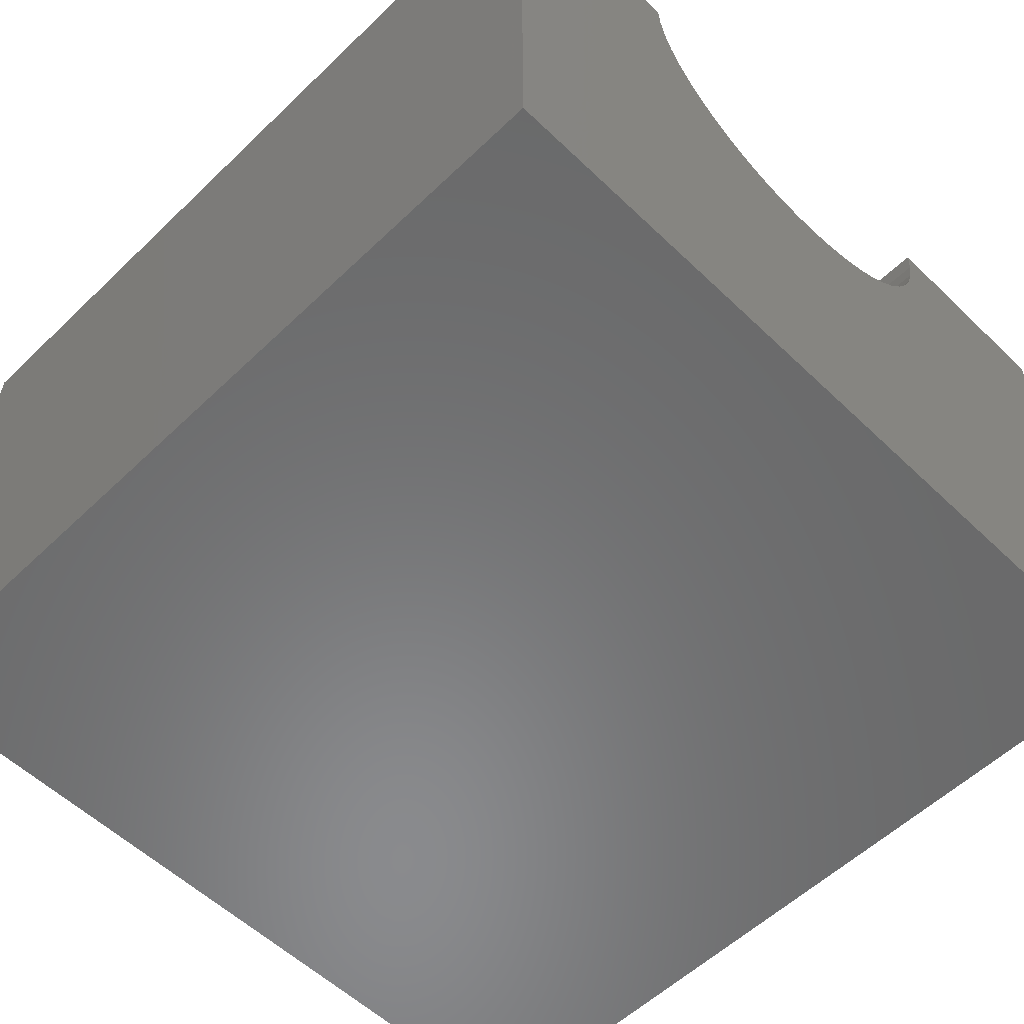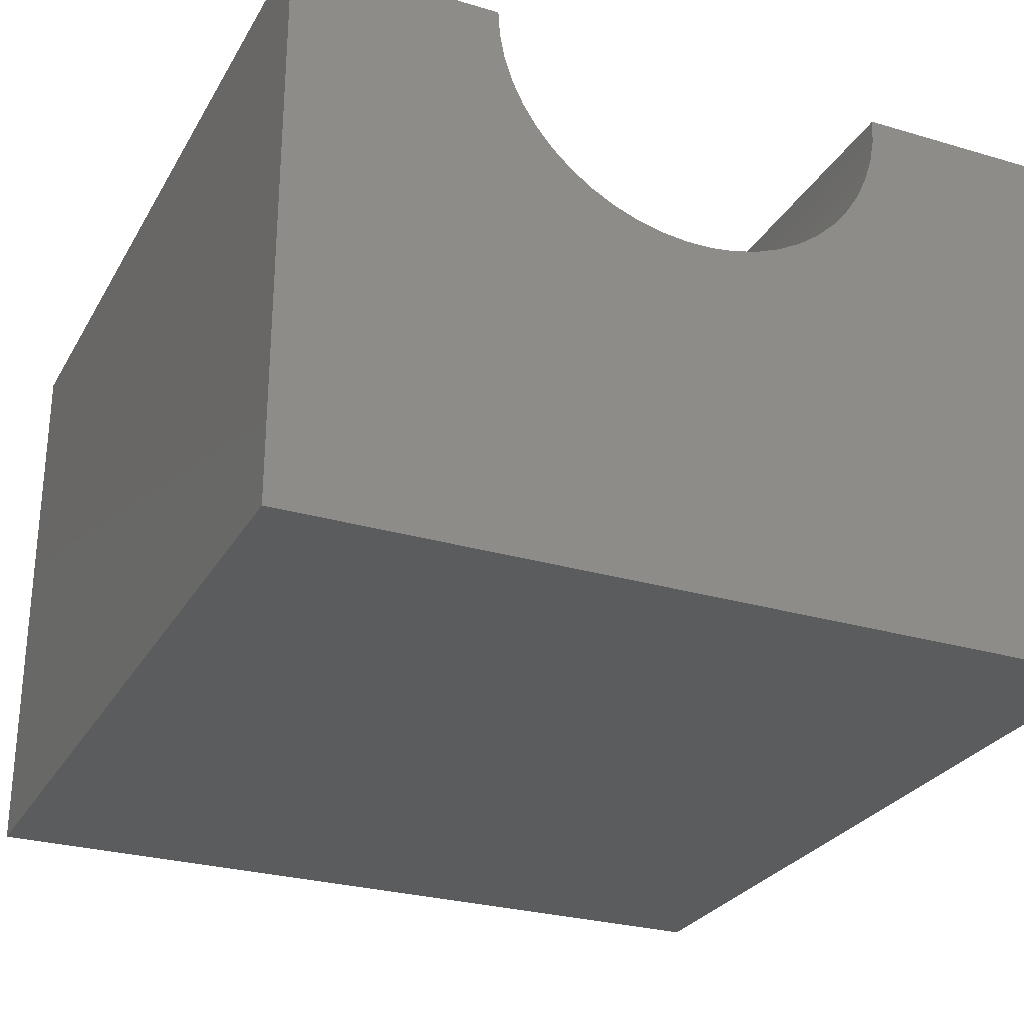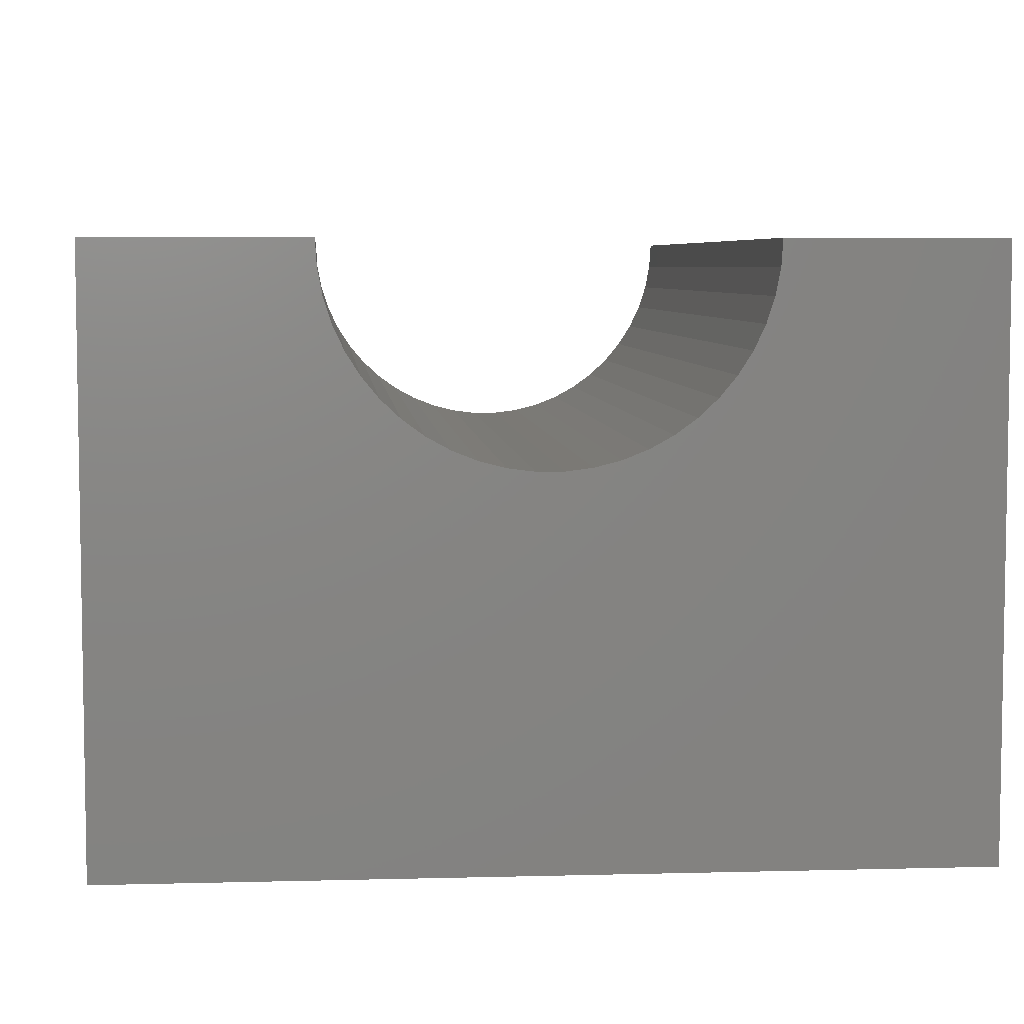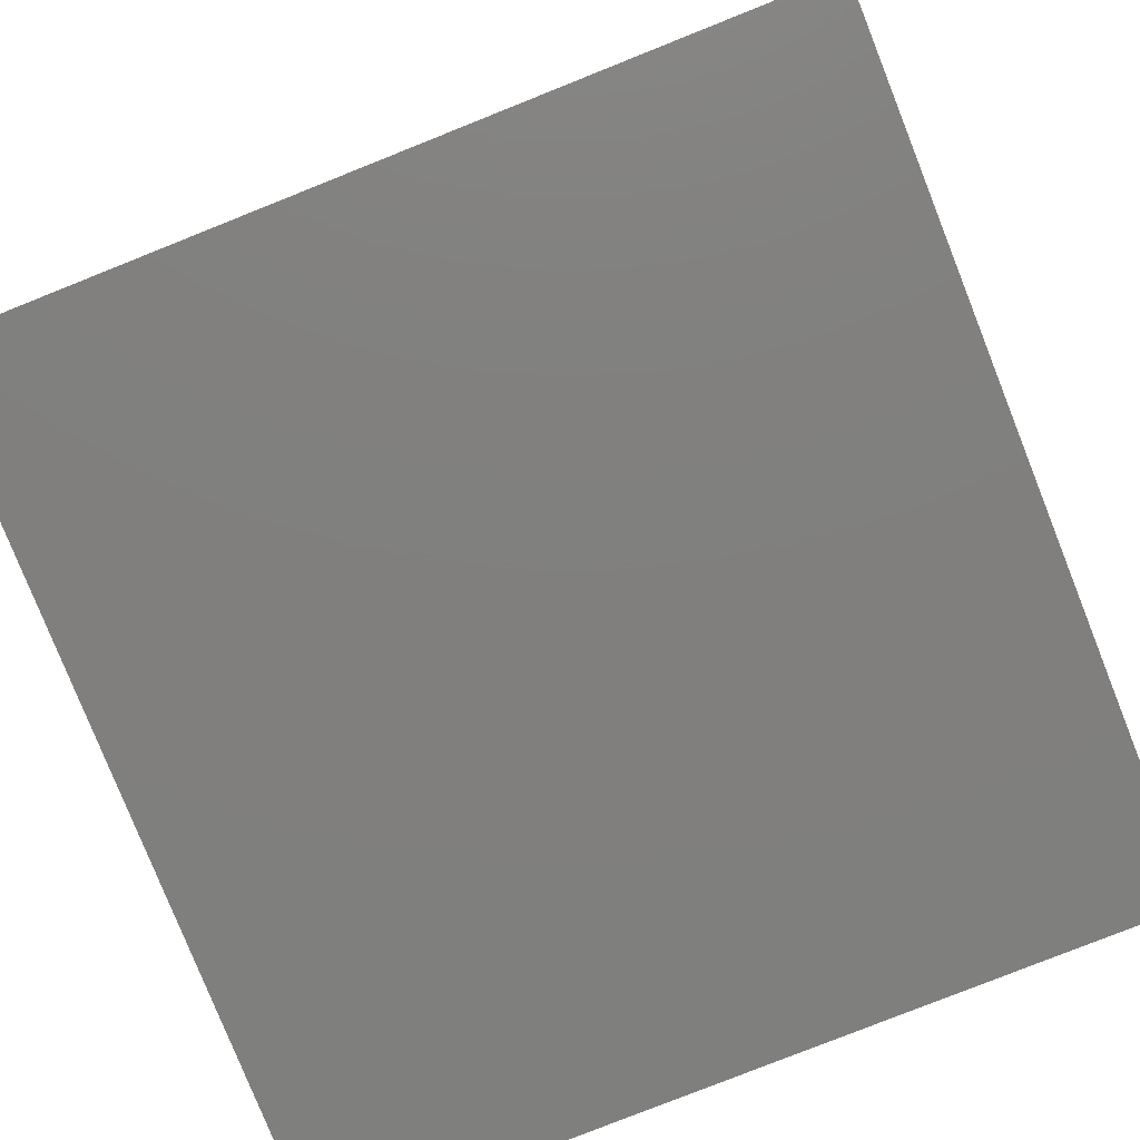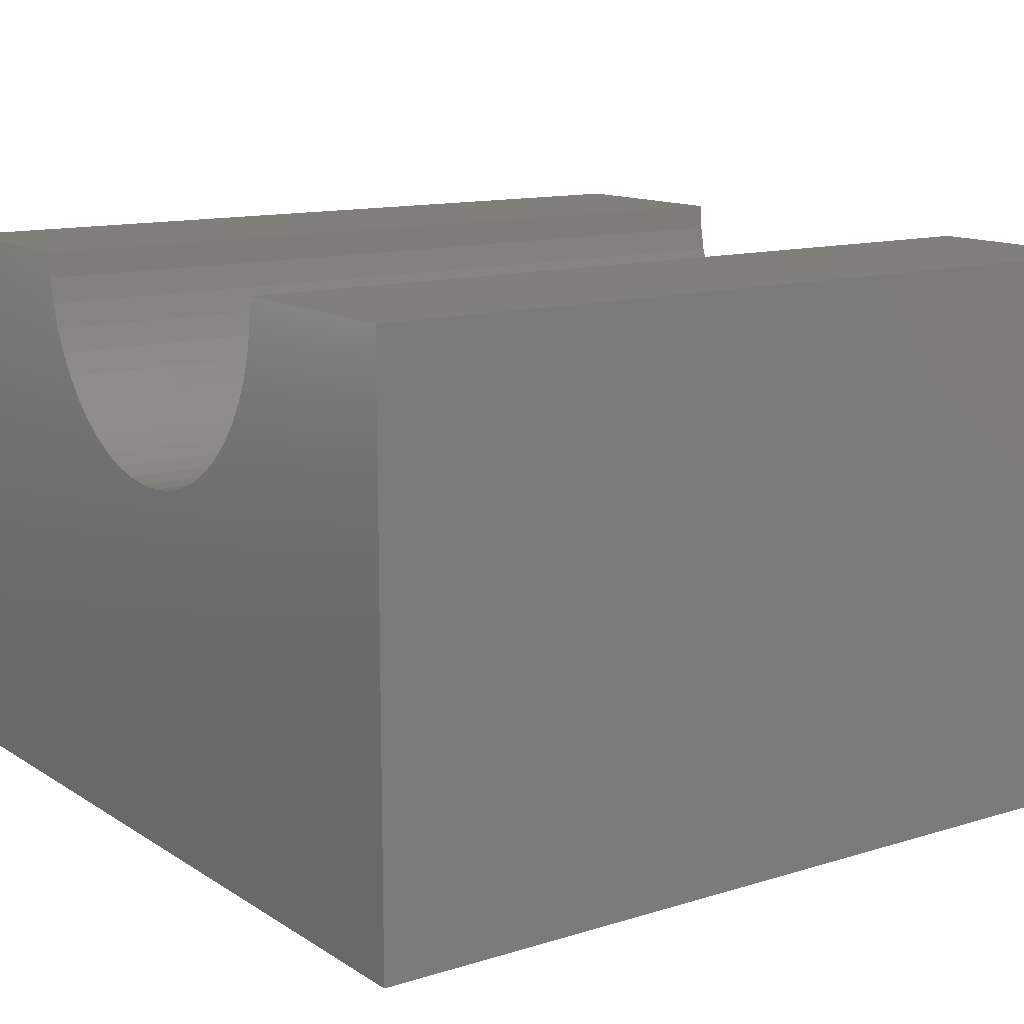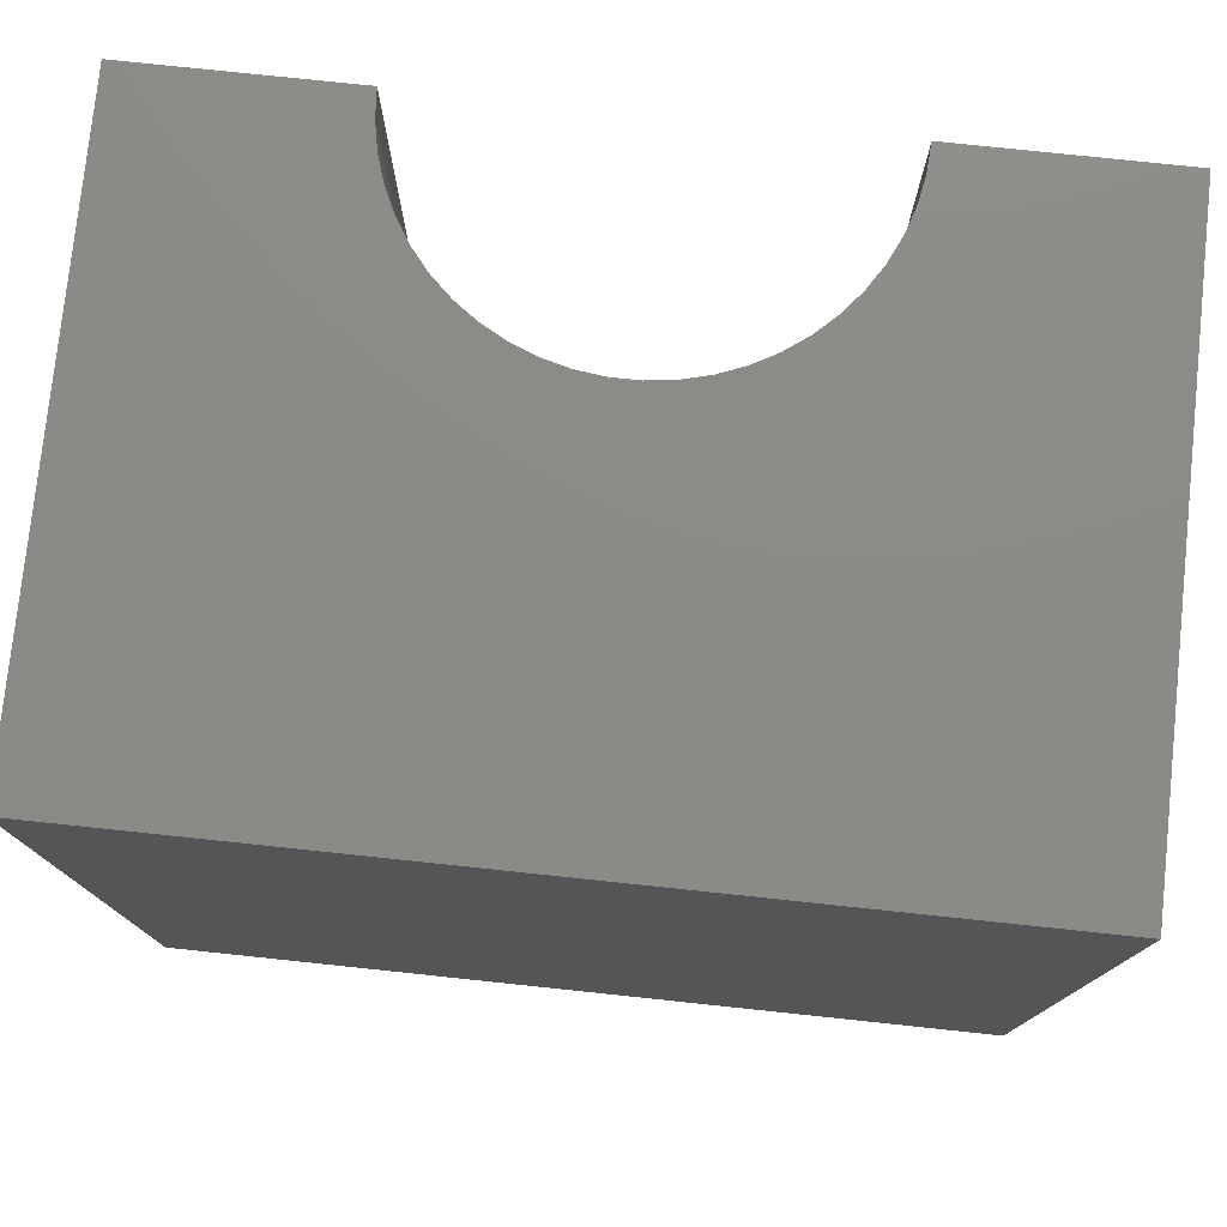
<metadata>
{"format":"stl","ext":"stl","renderer":"f3d","projection":"perspective","resolution":1024,"background":"white","views":[{"elev":-56.3,"azim":-45.0,"up":"+Z"},{"elev":-27.6,"azim":155.7,"up":"+Z"},{"elev":5.9,"azim":175.4,"up":"+Z"},{"elev":-79.6,"azim":21.7,"up":"+Z"},{"elev":12.7,"azim":54.7,"up":"+Z"},{"elev":77.4,"azim":-174.0,"up":"+Y"}]}
</metadata>
<code>
# stl→obj: 120 verts, 176 faces
v 0.9233 -0.01587 -0.02663
v -0.03051 -0.9841 -0.02663
v -0.03051 -0.01587 -0.02663
v 0.9233 -0.9841 -0.02663
v -0.03051 -0.9841 0.6337
v -0.03051 -0.01587 0.6337
v 0.9233 -0.01587 0.6337
v 0.9233 -0.9841 0.6337
v -0.03051 0 -0.02663
v 0.9233 0 -0.02663
v 0.2944 -0.9841 0.45
v 0.2726 -0.9841 0.4705
v 0.2535 -0.9841 0.4935
v 0.3186 -0.9841 0.4324
v 0.2374 -0.9841 0.5188
v 0.3449 -0.9841 0.4179
v 0.2247 -0.9841 0.5459
v 0.3727 -0.9841 0.4069
v 0.2154 -0.9841 0.5744
v 0.4017 -0.9841 0.3995
v 0.2098 -0.9841 0.6038
v 0.4314 -0.9841 0.3957
v 0.2079 -0.9841 0.6337
v 0.4614 -0.9841 0.3957
v 0.4911 -0.9841 0.3995
v 0.5201 -0.9841 0.4069
v 0.5479 -0.9841 0.4179
v 0.5742 -0.9841 0.4324
v 0.5984 -0.9841 0.45
v 0.6202 -0.9841 0.4705
v 0.6393 -0.9841 0.4935
v 0.6848 -0.9841 0.6337
v 0.683 -0.9841 0.6038
v 0.6773 -0.9841 0.5744
v 0.6681 -0.9841 0.5459
v 0.6553 -0.9841 0.5188
v 0.2079 -0.01587 0.6337
v -0.03051 0 0.6337
v 0.6848 -0.01587 0.6337
v 0.9233 0 0.6337
v 0.2944 -4.51e-17 0.45
v -0.03051 -4.51e-17 -0.02663
v 0.2726 -4.51e-17 0.4705
v 0.2535 -4.51e-17 0.4935
v -0.03051 -4.51e-17 0.6337
v 0.3186 -4.51e-17 0.4324
v 0.2374 -4.51e-17 0.5188
v 0.3449 -4.51e-17 0.4179
v 0.2247 -4.51e-17 0.5459
v 0.3727 -4.51e-17 0.4069
v 0.2154 -4.51e-17 0.5744
v 0.4017 -4.51e-17 0.3995
v 0.2098 -4.51e-17 0.6038
v 0.4314 -4.51e-17 0.3957
v 0.2079 -4.51e-17 0.6337
v 0.4614 -4.51e-17 0.3957
v 0.9233 -4.51e-17 -0.02663
v 0.4911 -4.51e-17 0.3995
v 0.5201 -4.51e-17 0.4069
v 0.5479 -4.51e-17 0.4179
v 0.5742 -4.51e-17 0.4324
v 0.5984 -4.51e-17 0.45
v 0.6202 -4.51e-17 0.4705
v 0.6393 -4.51e-17 0.4935
v 0.9233 -4.51e-17 0.6337
v 0.683 -4.51e-17 0.6038
v 0.6848 -4.51e-17 0.6337
v 0.6773 -4.51e-17 0.5744
v 0.6681 -4.51e-17 0.5459
v 0.6553 -4.51e-17 0.5188
v 0.683 -0.01587 0.6038
v 0.6773 -0.01587 0.5744
v 0.6681 -0.01587 0.5459
v 0.6553 -0.01587 0.5188
v 0.6393 -0.01587 0.4935
v 0.6202 -0.01587 0.4705
v 0.5984 -0.01587 0.45
v 0.5742 -0.01587 0.4324
v 0.5479 -0.01587 0.4179
v 0.5201 -0.01587 0.4069
v 0.4911 -0.01587 0.3995
v 0.4614 -0.01587 0.3957
v 0.4314 -0.01587 0.3957
v 0.4017 -0.01587 0.3995
v 0.3727 -0.01587 0.4069
v 0.3449 -0.01587 0.4179
v 0.3186 -0.01587 0.4324
v 0.2944 -0.01587 0.45
v 0.2726 -0.01587 0.4705
v 0.2535 -0.01587 0.4935
v 0.2374 -0.01587 0.5188
v 0.2247 -0.01587 0.5459
v 0.2154 -0.01587 0.5744
v 0.2098 -0.01587 0.6038
v 0.2079 0 0.6337
v 0.6848 0 0.6337
v 0.683 0 0.6038
v 0.6773 0 0.5744
v 0.6681 0 0.5459
v 0.6553 0 0.5188
v 0.6393 0 0.4935
v 0.6202 0 0.4705
v 0.5984 0 0.45
v 0.5742 0 0.4324
v 0.5479 0 0.4179
v 0.5201 0 0.4069
v 0.4911 0 0.3995
v 0.4614 0 0.3957
v 0.4314 0 0.3957
v 0.4017 0 0.3995
v 0.3727 0 0.4069
v 0.3449 0 0.4179
v 0.3186 0 0.4324
v 0.2944 0 0.45
v 0.2726 0 0.4705
v 0.2535 0 0.4935
v 0.2374 0 0.5188
v 0.2247 0 0.5459
v 0.2154 0 0.5744
v 0.2098 0 0.6038
f 1 2 3
f 1 4 2
f 3 5 6
f 3 2 5
f 7 4 1
f 7 8 4
f 1 3 9
f 1 9 10
f 11 12 2
f 13 5 2
f 13 2 12
f 14 11 2
f 15 5 13
f 16 14 2
f 17 5 15
f 18 16 2
f 19 5 17
f 20 18 2
f 21 5 19
f 22 20 2
f 23 5 21
f 24 22 2
f 4 25 24
f 4 24 2
f 26 25 4
f 27 26 4
f 28 27 4
f 29 28 4
f 30 29 4
f 31 30 4
f 8 32 33
f 8 33 34
f 8 34 35
f 8 35 36
f 8 36 31
f 8 31 4
f 6 23 37
f 6 5 23
f 3 6 38
f 3 38 9
f 39 8 7
f 39 32 8
f 7 1 10
f 7 10 40
f 41 42 43
f 44 42 45
f 44 43 42
f 46 42 41
f 47 44 45
f 48 42 46
f 49 47 45
f 50 42 48
f 51 49 45
f 52 42 50
f 53 51 45
f 54 42 52
f 55 53 45
f 56 42 54
f 57 56 58
f 57 42 56
f 59 57 58
f 60 57 59
f 61 57 60
f 62 57 61
f 63 57 62
f 64 57 63
f 65 66 67
f 65 68 66
f 65 69 68
f 65 70 69
f 65 64 70
f 65 57 64
f 71 32 39
f 71 33 32
f 72 34 33
f 72 33 71
f 73 35 34
f 73 34 72
f 74 36 35
f 74 35 73
f 75 31 36
f 75 36 74
f 76 30 31
f 76 31 75
f 77 29 30
f 77 30 76
f 78 28 29
f 78 29 77
f 79 27 28
f 79 28 78
f 80 26 27
f 80 27 79
f 81 25 26
f 81 26 80
f 82 25 81
f 82 24 25
f 82 22 24
f 83 22 82
f 83 20 22
f 84 20 83
f 85 20 84
f 85 18 20
f 86 18 85
f 86 16 18
f 87 14 16
f 87 16 86
f 88 11 14
f 88 14 87
f 89 12 11
f 89 11 88
f 90 13 12
f 90 12 89
f 91 15 13
f 91 13 90
f 92 17 15
f 92 15 91
f 93 19 17
f 93 17 92
f 94 21 19
f 94 19 93
f 37 23 21
f 37 21 94
f 6 37 95
f 6 95 38
f 39 7 40
f 39 40 96
f 71 39 96
f 71 96 97
f 72 97 98
f 72 71 97
f 73 98 99
f 73 72 98
f 74 99 100
f 74 73 99
f 75 100 101
f 75 74 100
f 76 101 102
f 76 75 101
f 77 102 103
f 77 76 102
f 78 103 104
f 78 77 103
f 79 104 105
f 79 78 104
f 80 105 106
f 80 79 105
f 81 106 107
f 81 80 106
f 82 81 107
f 82 107 108
f 83 82 108
f 83 108 109
f 84 83 109
f 84 109 110
f 85 110 111
f 85 84 110
f 86 85 111
f 86 111 112
f 87 112 113
f 87 86 112
f 88 113 114
f 88 87 113
f 89 114 115
f 89 88 114
f 90 115 116
f 90 89 115
f 91 116 117
f 91 90 116
f 92 117 118
f 92 91 117
f 93 118 119
f 93 92 118
f 94 119 120
f 94 93 119
f 37 120 95
f 37 94 120

</code>
